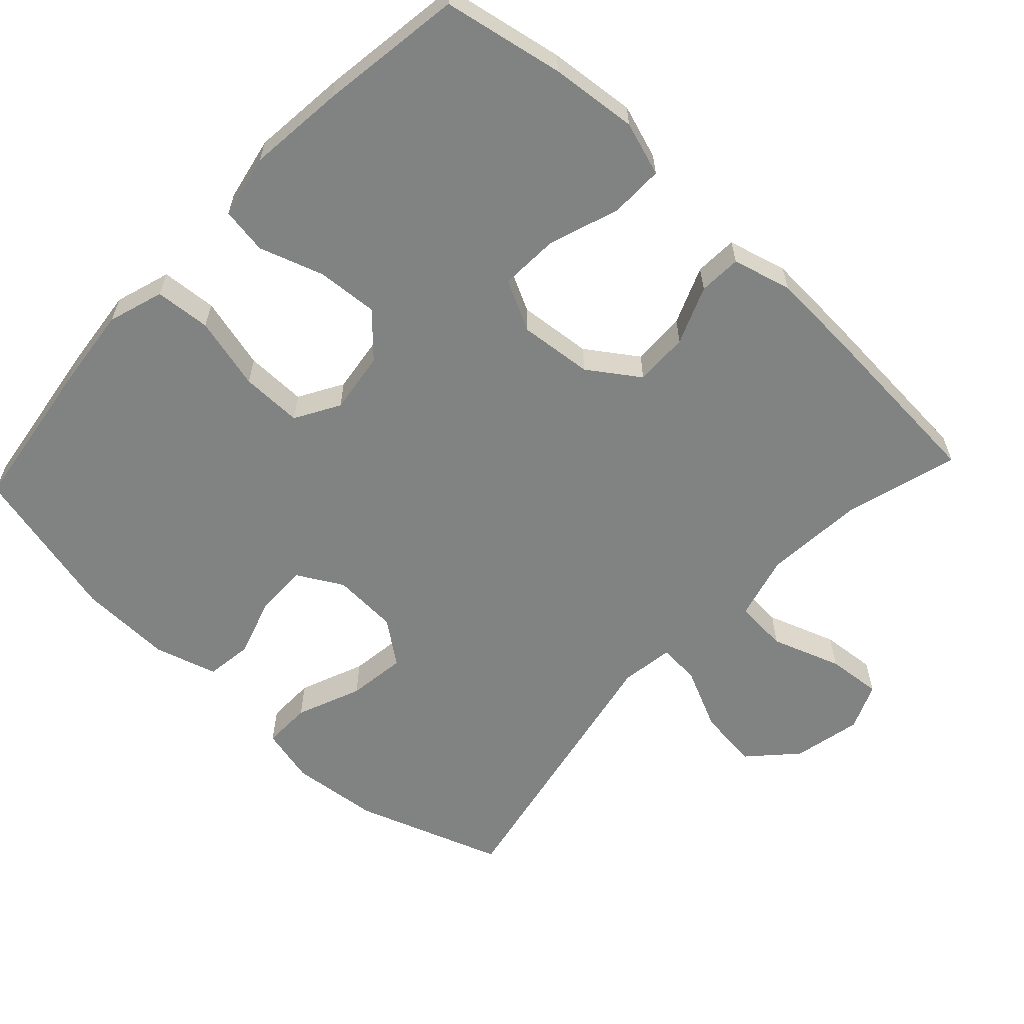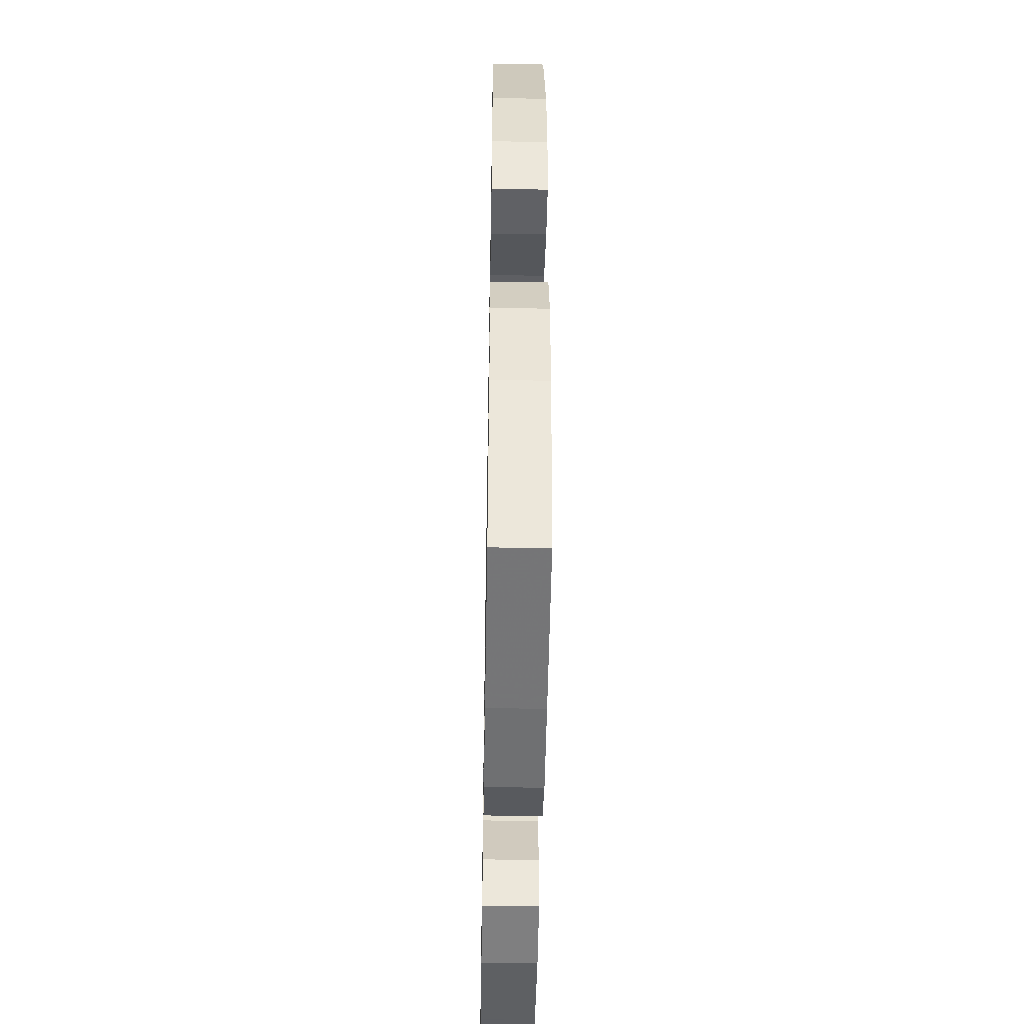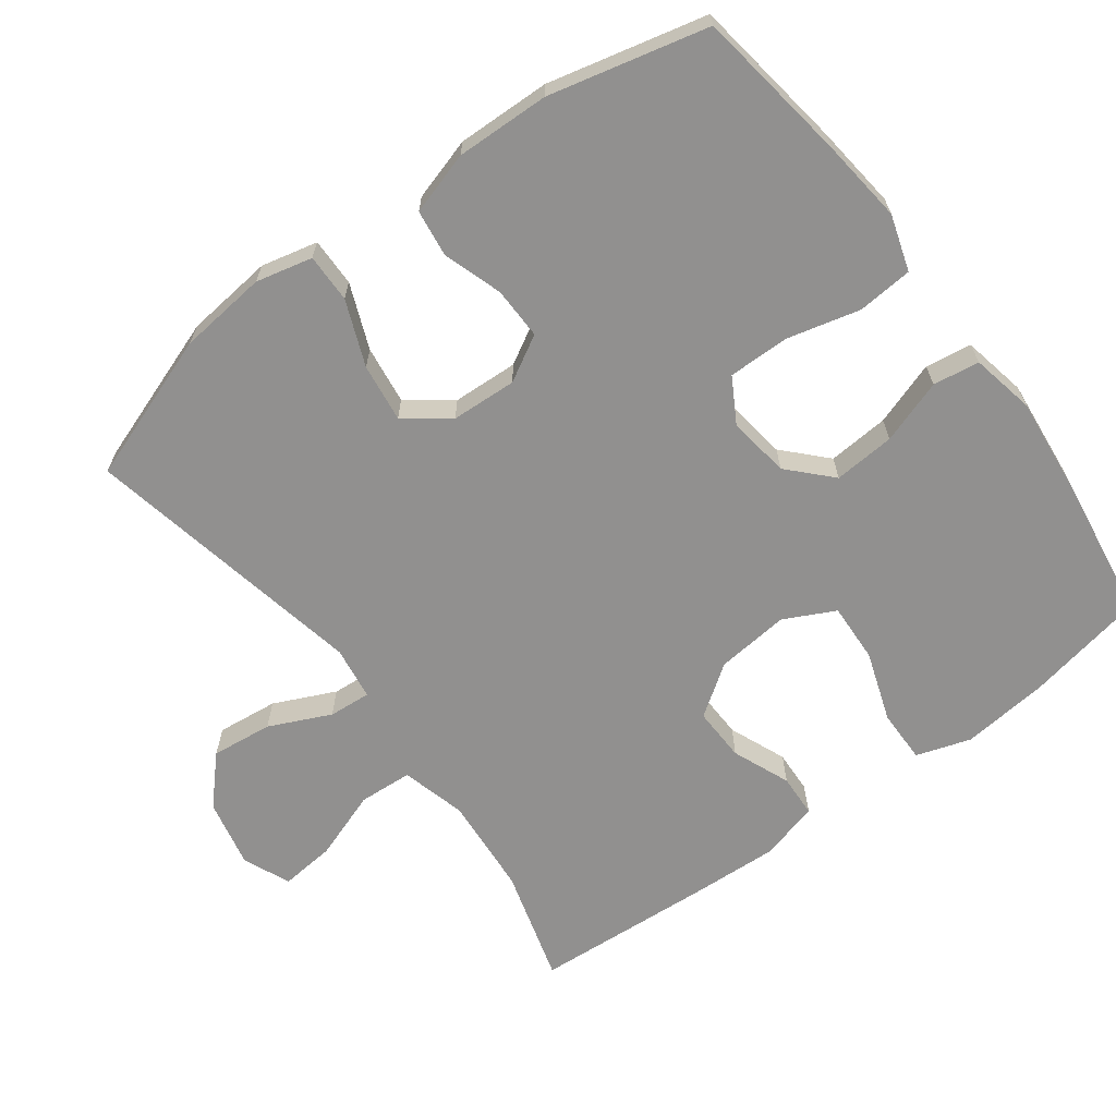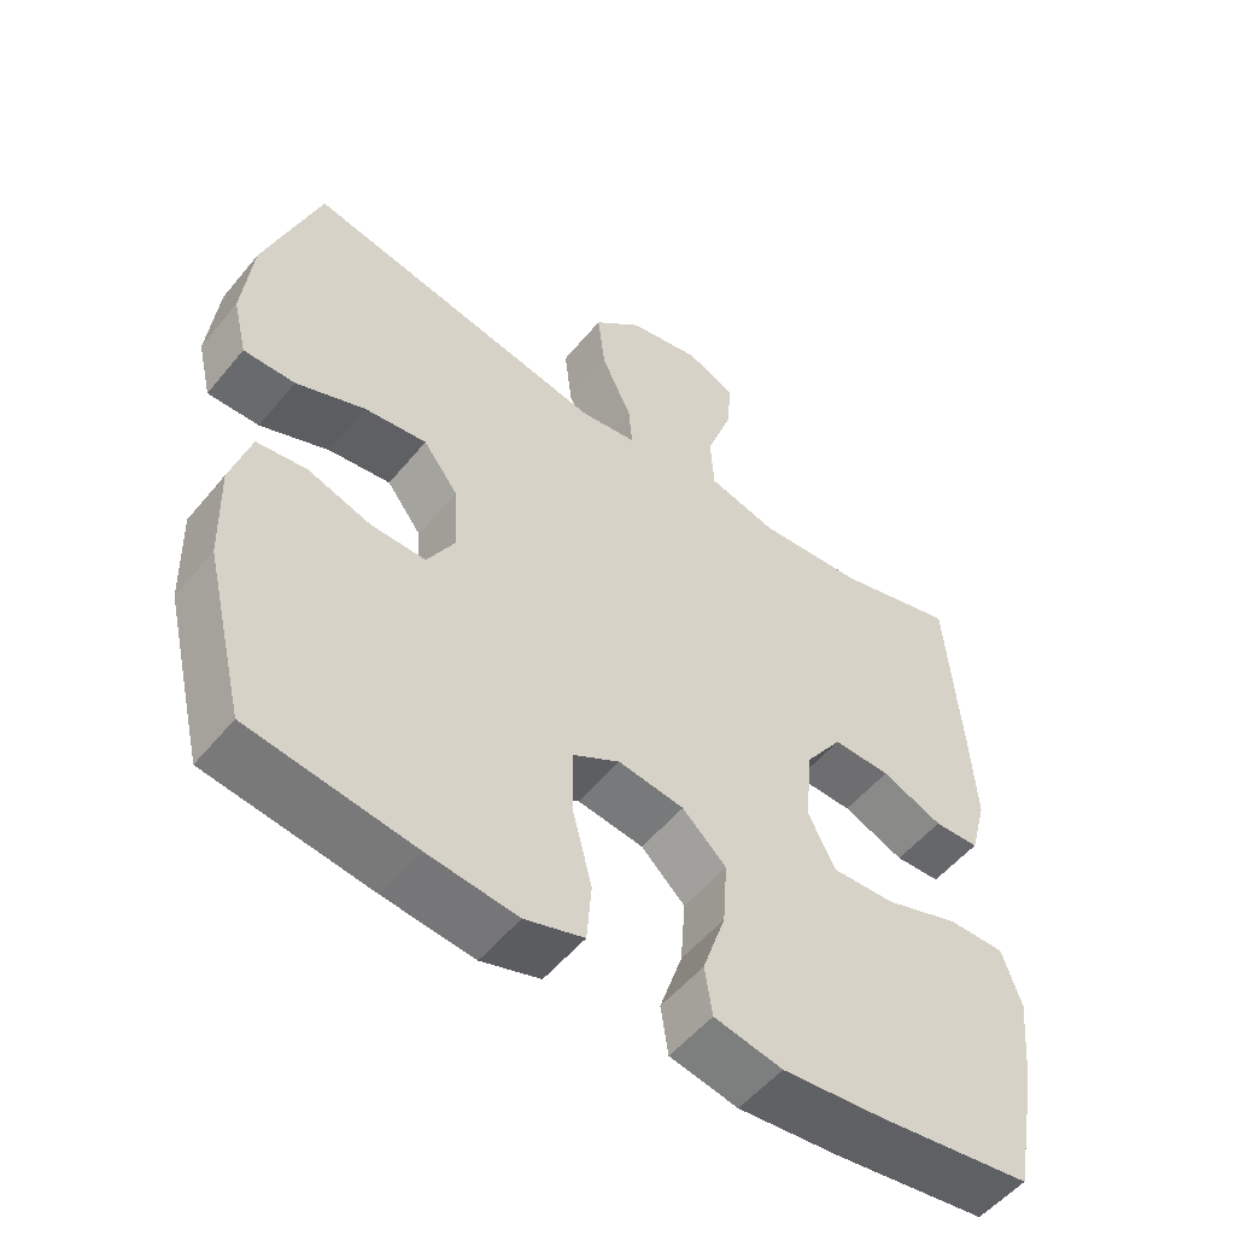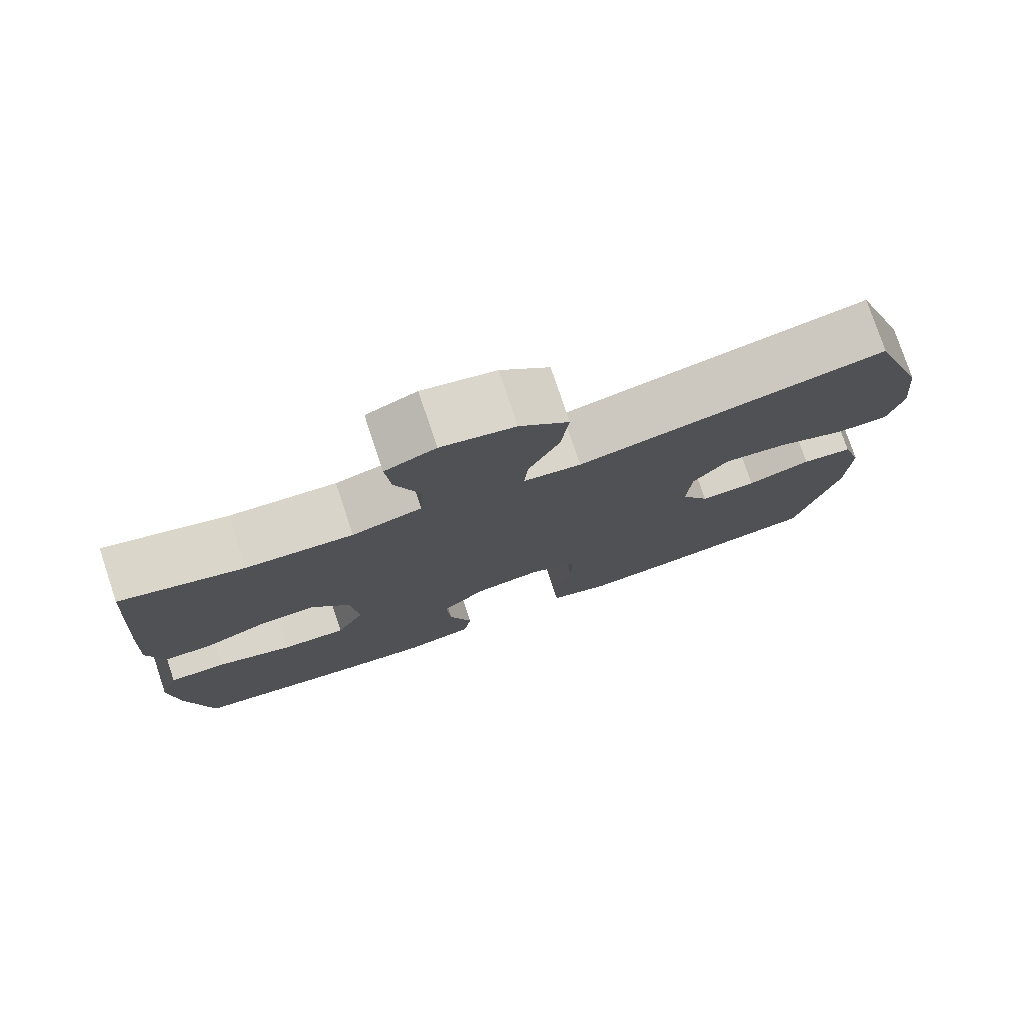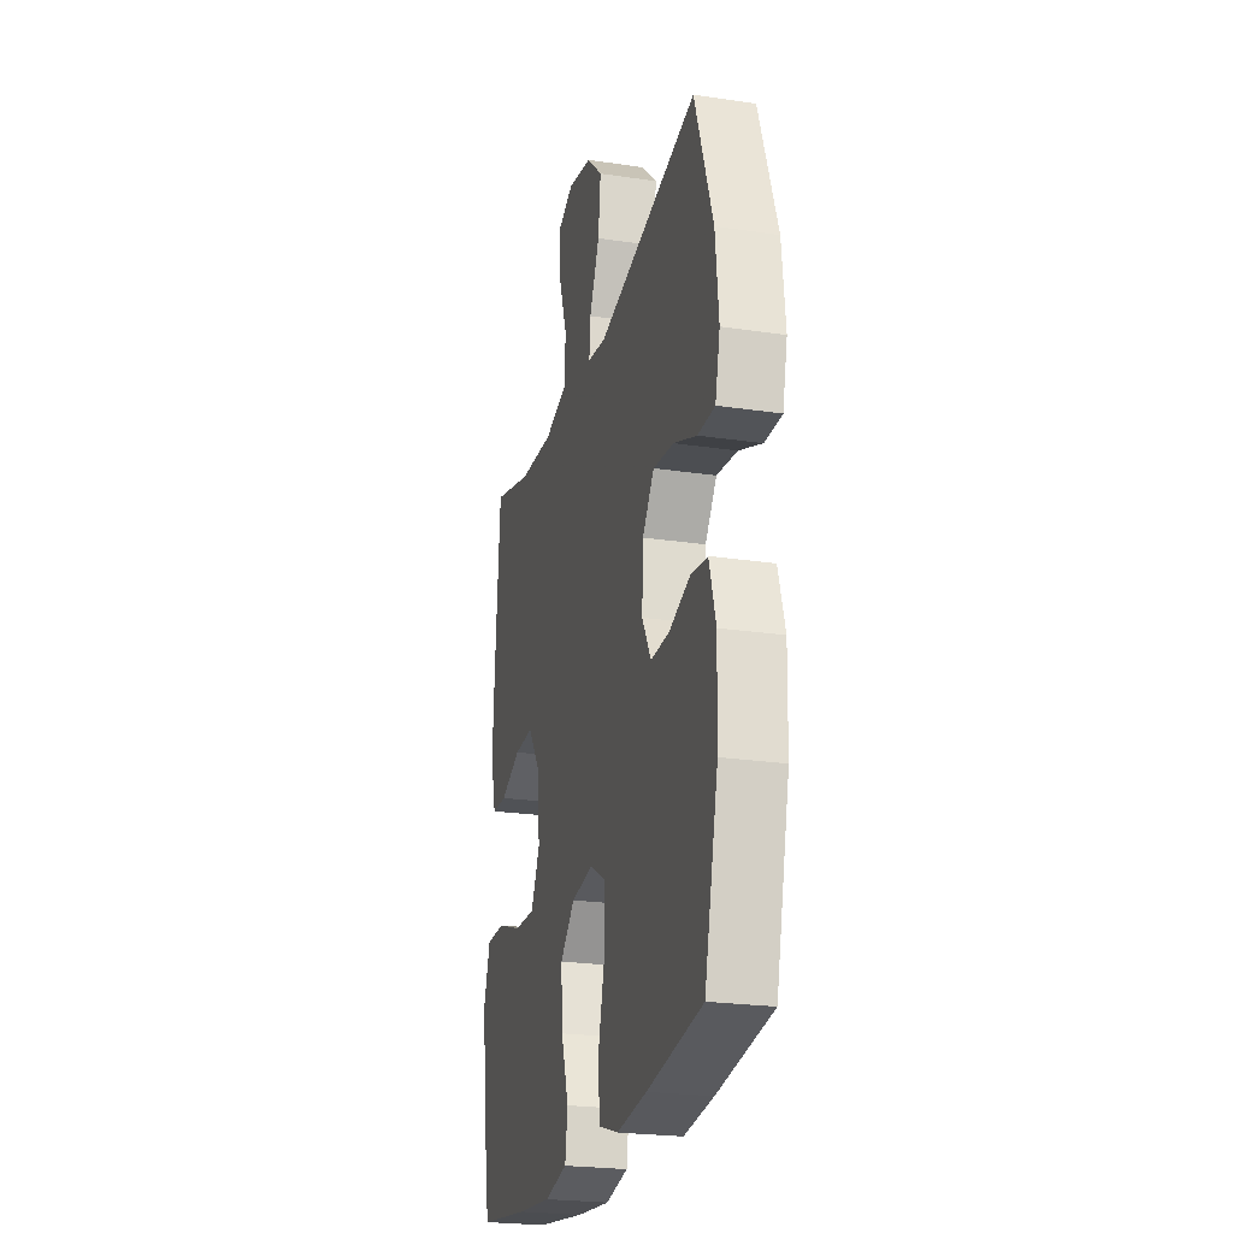
<metadata>
{"format":"obj","ext":"obj","renderer":"f3d","projection":"perspective","resolution":1024,"background":"white","views":[{"elev":-60.6,"azim":-133.0,"up":"+Y"},{"elev":-48.5,"azim":89.0,"up":"+Z"},{"elev":-65.7,"azim":126.8,"up":"+Y"},{"elev":-53.6,"azim":141.5,"up":"+Z"},{"elev":77.8,"azim":-18.5,"up":"+Z"},{"elev":-23.9,"azim":76.0,"up":"+Z"}]}
</metadata>
<code>
v -0.5 0.07 -0.5
v -0.532 0.07 -0.331
v -0.544 0.07 -0.209
v -0.519 0.07 -0.133
v -0.444 0.07 -0.134
v -0.346 0.07 -0.168
v -0.263 0.07 -0.172
v -0.227 0.07 -0.101
v -0.237 0.07 0.002
v -0.286 0.07 0.073
v -0.362 0.07 0.071
v -0.443 0.07 0.038
v -0.503 0.07 0.041
v -0.525 0.07 0.124
v -0.518 0.07 0.251
v -0.5 0.07 0.5
v -0.34 0.07 0.454
v -0.201 0.07 0.443
v -0.11 0.07 0.467
v -0.105 0.07 0.542
v -0.139 0.07 0.639
v -0.146 0.07 0.716
v -0.08 0.07 0.744
v 0.016 0.07 0.723
v 0.08 0.07 0.663
v 0.07 0.07 0.577
v 0.03 0.07 0.491
v 0.025 0.07 0.432
v 0.1 0.07 0.421
v 0.5 0.07 0.5
v 0.572 0.07 0.293
v 0.585 0.07 0.169
v 0.566 0.07 0.09
v 0.498 0.07 0.091
v 0.407 0.07 0.128
v 0.325 0.07 0.139
v 0.279 0.07 0.078
v 0.274 0.07 -0.014
v 0.31 0.07 -0.078
v 0.383 0.07 -0.077
v 0.466 0.07 -0.05
v 0.532 0.07 -0.059
v 0.558 0.07 -0.147
v 0.554 0.07 -0.278
v 0.5 0.07 -0.5
v 0.283 0.07 -0.531
v 0.165 0.07 -0.544
v 0.087 0.07 -0.519
v 0.081 0.07 -0.441
v 0.107 0.07 -0.339
v 0.108 0.07 -0.253
v 0.046 0.07 -0.217
v -0.041 0.07 -0.229
v -0.099 0.07 -0.284
v -0.093 0.07 -0.37
v -0.063 0.07 -0.46
v -0.073 0.07 -0.525
v -0.163 0.07 -0.543
v -0.298 0.07 -0.529
v -0.5 0 -0.5
v -0.532 0 -0.331
v -0.544 0 -0.209
v -0.519 0 -0.133
v -0.444 0 -0.134
v -0.346 0 -0.168
v -0.263 0 -0.172
v -0.227 0 -0.101
v -0.237 0 0.002
v -0.286 0 0.073
v -0.362 0 0.071
v -0.443 0 0.038
v -0.503 0 0.041
v -0.525 0 0.124
v -0.518 0 0.251
v -0.5 0 0.5
v -0.34 0 0.454
v -0.201 0 0.443
v -0.11 0 0.467
v -0.105 0 0.542
v -0.139 0 0.639
v -0.146 0 0.716
v -0.08 0 0.744
v 0.016 0 0.723
v 0.08 0 0.663
v 0.07 0 0.577
v 0.03 0 0.491
v 0.025 0 0.432
v 0.1 0 0.421
v 0.5 0 0.5
v 0.572 0 0.293
v 0.585 0 0.169
v 0.566 0 0.09
v 0.498 0 0.091
v 0.407 0 0.128
v 0.325 0 0.139
v 0.279 0 0.078
v 0.274 0 -0.014
v 0.31 0 -0.078
v 0.383 0 -0.077
v 0.466 0 -0.05
v 0.532 0 -0.059
v 0.558 0 -0.147
v 0.554 0 -0.278
v 0.5 0 -0.5
v 0.283 0 -0.531
v 0.165 0 -0.544
v 0.087 0 -0.519
v 0.081 0 -0.441
v 0.107 0 -0.339
v 0.108 0 -0.253
v 0.046 0 -0.217
v -0.041 0 -0.229
v -0.099 0 -0.284
v -0.093 0 -0.37
v -0.063 0 -0.46
v -0.073 0 -0.525
v -0.163 0 -0.543
v -0.298 0 -0.529
f 55 56 57 58
f 54 55 58 59
f 47 48 49 50
f 47 50 51
f 46 47 51
f 45 46 51
f 44 45 51
f 43 44 51 52
f 40 41 42 43
f 39 40 43 52
f 32 33 34 35
f 32 35 36
f 29 30 31 32
f 28 29 32 36
f 24 25 26 27
f 24 27 28
f 23 24 28
f 20 21 22 23
f 19 20 23 28
f 18 19 28 36
f 14 15 16 17
f 11 12 13 14
f 10 11 14 17
f 9 10 17 18
f 3 4 5 6
f 3 6 7
f 2 3 7
f 54 59 1 2
f 53 54 2 7
f 38 39 52 53
f 37 38 53 7
f 36 37 7 8
f 8 9 18 36
f 117 116 115 114
f 118 117 114 113
f 109 108 107 106
f 110 109 106
f 110 106 105
f 110 105 104
f 110 104 103
f 111 110 103 102
f 102 101 100 99
f 111 102 99 98
f 94 93 92 91
f 95 94 91
f 91 90 89 88
f 95 91 88 87
f 86 85 84 83
f 87 86 83
f 87 83 82
f 82 81 80 79
f 87 82 79 78
f 95 87 78 77
f 76 75 74 73
f 73 72 71 70
f 76 73 70 69
f 77 76 69 68
f 65 64 63 62
f 66 65 62
f 66 62 61
f 61 60 118 113
f 66 61 113 112
f 112 111 98 97
f 66 112 97 96
f 67 66 96 95
f 95 77 68 67
f 1 60 61 2
f 2 61 62 3
f 3 62 63 4
f 4 63 64 5
f 5 64 65 6
f 6 65 66 7
f 7 66 67 8
f 8 67 68 9
f 9 68 69 10
f 10 69 70 11
f 11 70 71 12
f 12 71 72 13
f 13 72 73 14
f 14 73 74 15
f 15 74 75 16
f 16 75 76 17
f 17 76 77 18
f 18 77 78 19
f 19 78 79 20
f 20 79 80 21
f 21 80 81 22
f 22 81 82 23
f 23 82 83 24
f 24 83 84 25
f 25 84 85 26
f 26 85 86 27
f 27 86 87 28
f 28 87 88 29
f 29 88 89 30
f 30 89 90 31
f 31 90 91 32
f 32 91 92 33
f 33 92 93 34
f 34 93 94 35
f 35 94 95 36
f 36 95 96 37
f 37 96 97 38
f 38 97 98 39
f 39 98 99 40
f 40 99 100 41
f 41 100 101 42
f 42 101 102 43
f 43 102 103 44
f 44 103 104 45
f 45 104 105 46
f 46 105 106 47
f 47 106 107 48
f 48 107 108 49
f 49 108 109 50
f 50 109 110 51
f 51 110 111 52
f 52 111 112 53
f 53 112 113 54
f 54 113 114 55
f 55 114 115 56
f 56 115 116 57
f 57 116 117 58
f 58 117 118 59
f 59 118 60 1

</code>
